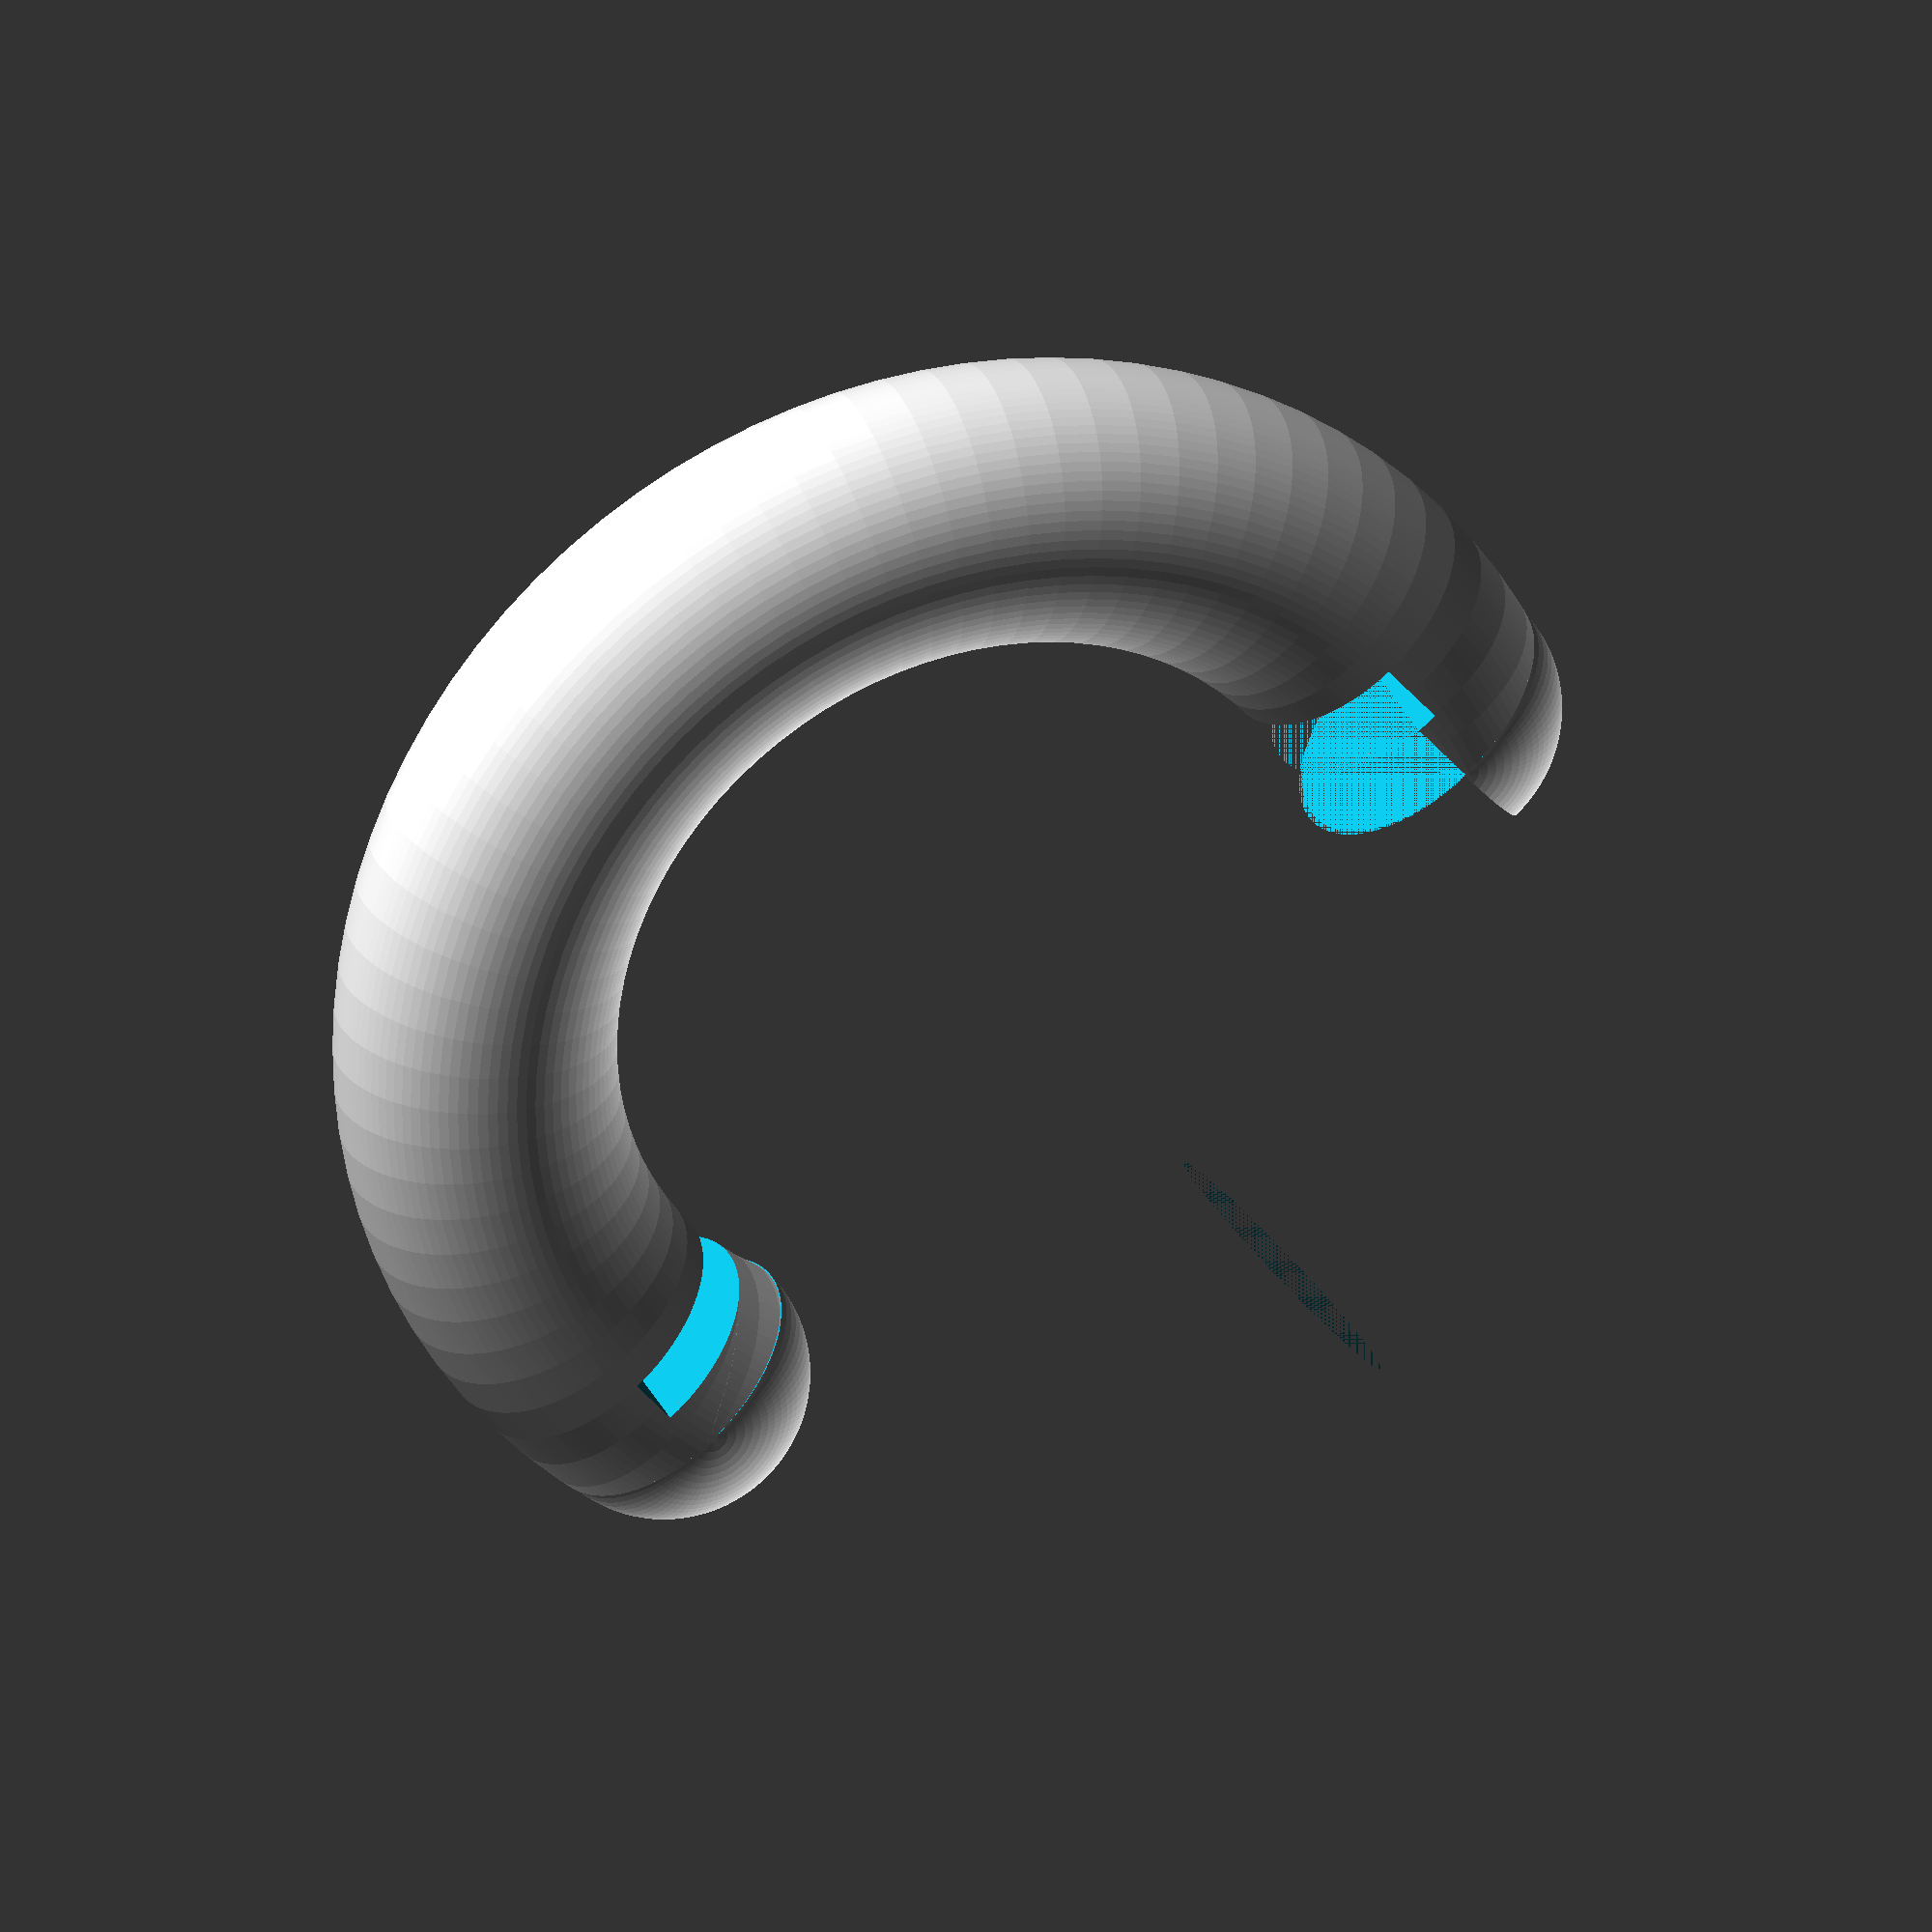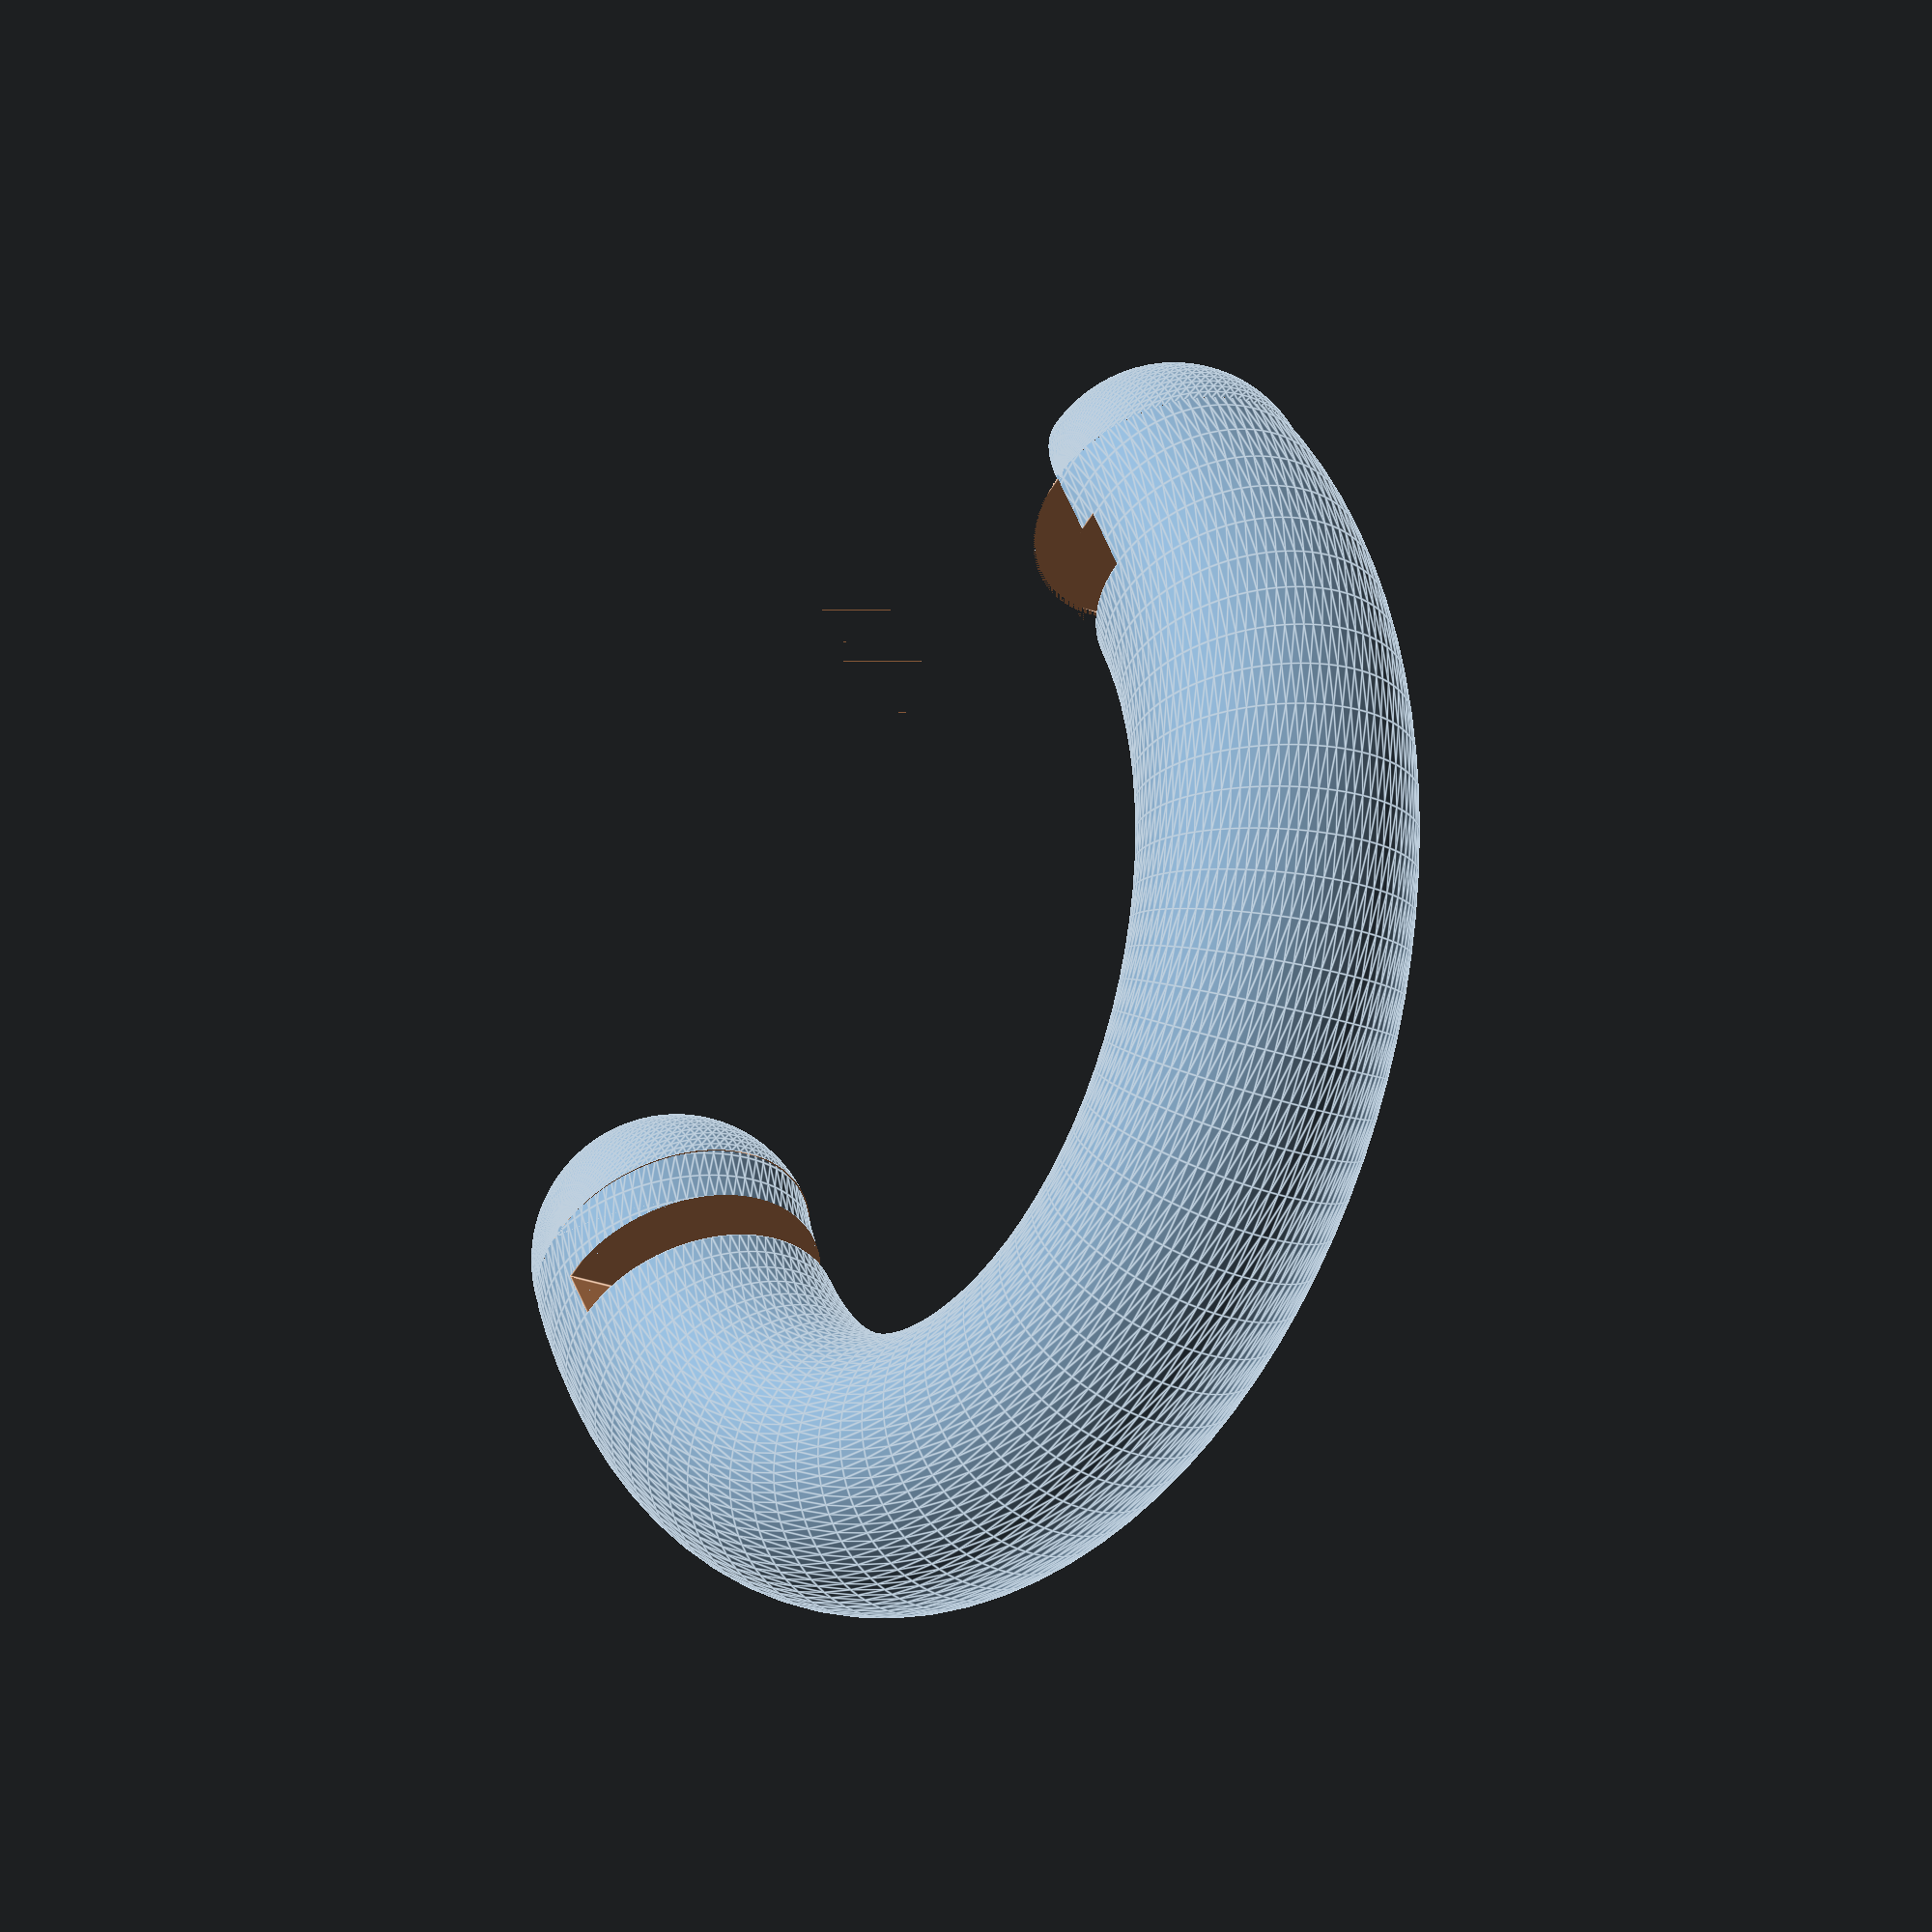
<openscad>
cupHeight = 95;
rimTopThickness = 5;
rimBottomThickness = 7;
radius = 13;
fn = 90;

union() {
    difference() { //Handle itself.
        rotate_extrude($fn=fn) //Body of the handle.
            translate([cupHeight / 2, 0, 0])
                circle(r=radius, $fn=fn);
        translate([cupHeight / -2, 0, -radius]) //Cutout for the top rim.
            cube([cupHeight / 2, rimTopThickness, radius * 2]);
        translate([-cupHeight, rimTopThickness * 2, -radius]) //Edge of the top rim.
            cube([cupHeight, cupHeight, radius * 2]);
        translate([0, 0, -radius]) //Cutout for the bottom rim.
            cube([cupHeight / 2, rimBottomThickness, radius * 2]);
        translate([0, rimBottomThickness, -radius]) //Cutout to make the bottom clip on easier.
            cube([cupHeight / 2 - 2, rimBottomThickness, radius * 2]);
        translate([0, rimBottomThickness * 2, -radius]) //Edge of the bottom rim.
            cube([cupHeight, cupHeight, radius * 2]);
    }
    translate([-sin(acos(rimTopThickness * 2 / (cupHeight / 2))) * (cupHeight / 2) + 0.25, rimTopThickness * 2 - 0.1, 0])
        scale([1.02, 1, 1])
            difference() { //Top bud.
                sphere(r=radius, $fn=fn);
                translate([-radius, -radius, -radius])
                    cube([radius * 2, radius, radius * 2]);
            }
    translate([sin(acos(rimBottomThickness * 2 / (cupHeight / 2))) * (cupHeight / 2), rimBottomThickness * 2 - 0.1, 0])
        scale([1.03, 1, 1])
            difference() { //Bottom bud.
                sphere(r=radius, $fn=fn);
                translate([-radius, -radius, -radius])
                    cube([radius * 2, radius, radius * 2]);
                translate([-radius, 0, -radius])
                    cube([radius, radius, radius * 2]);
            }
}
</openscad>
<views>
elev=332.0 azim=220.1 roll=160.8 proj=o view=solid
elev=199.0 azim=148.2 roll=126.8 proj=o view=edges
</views>
